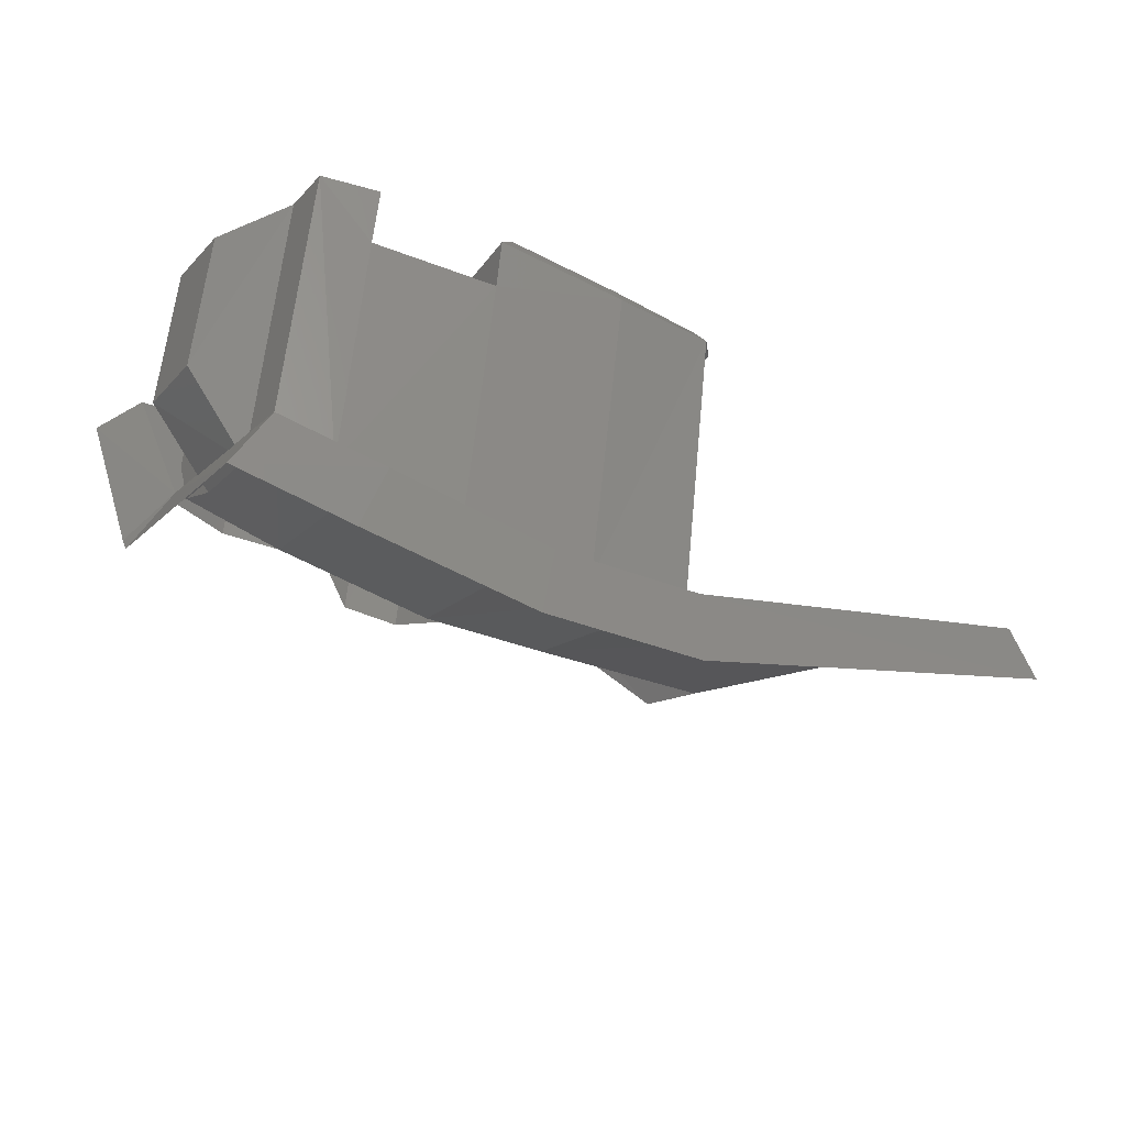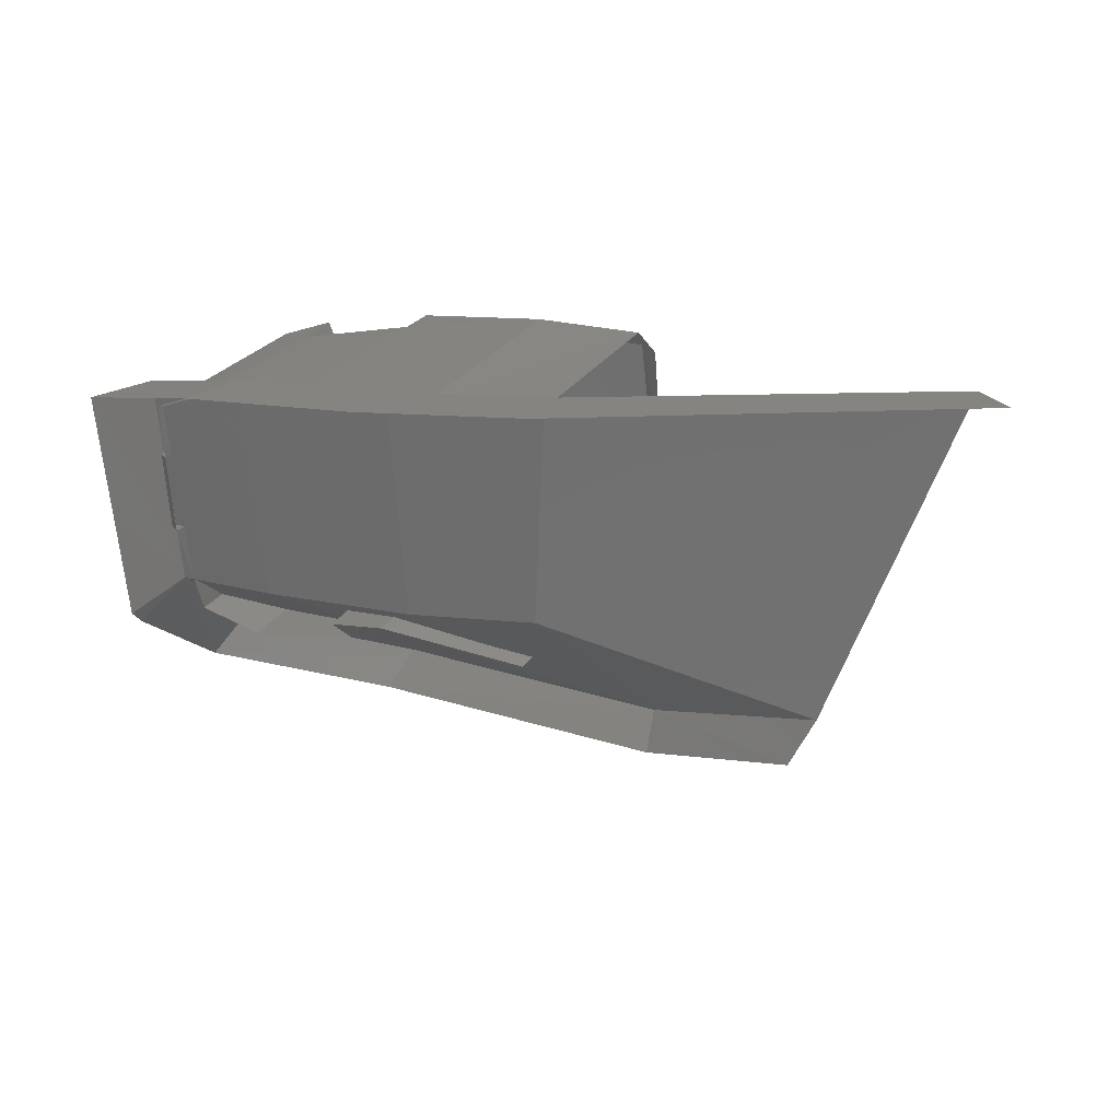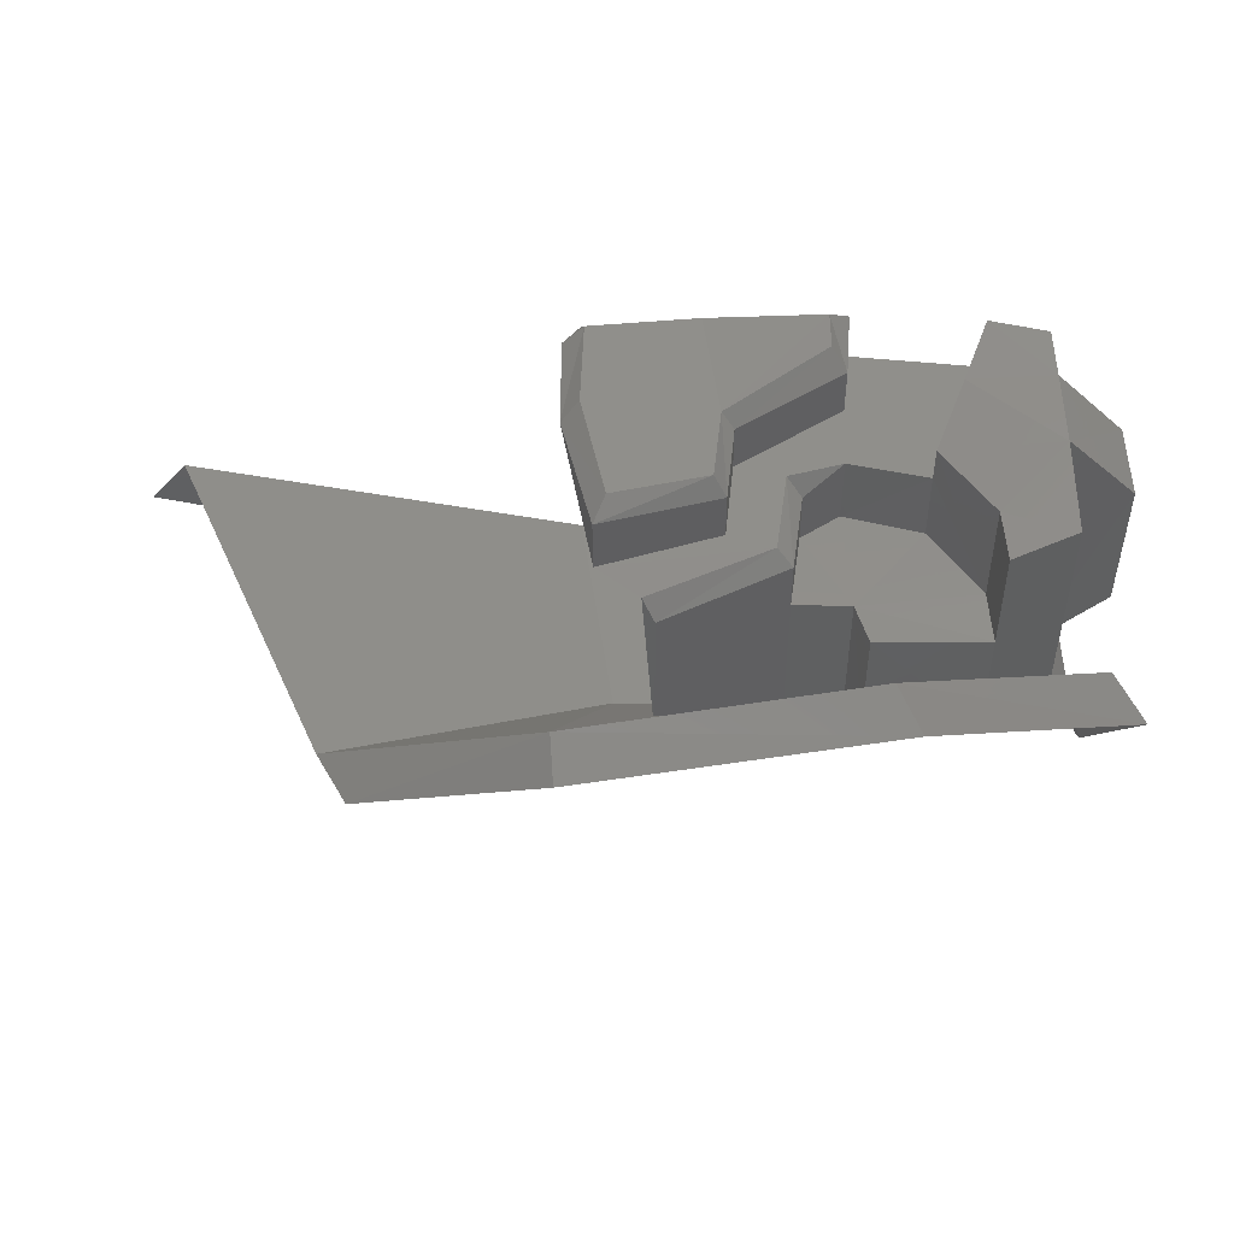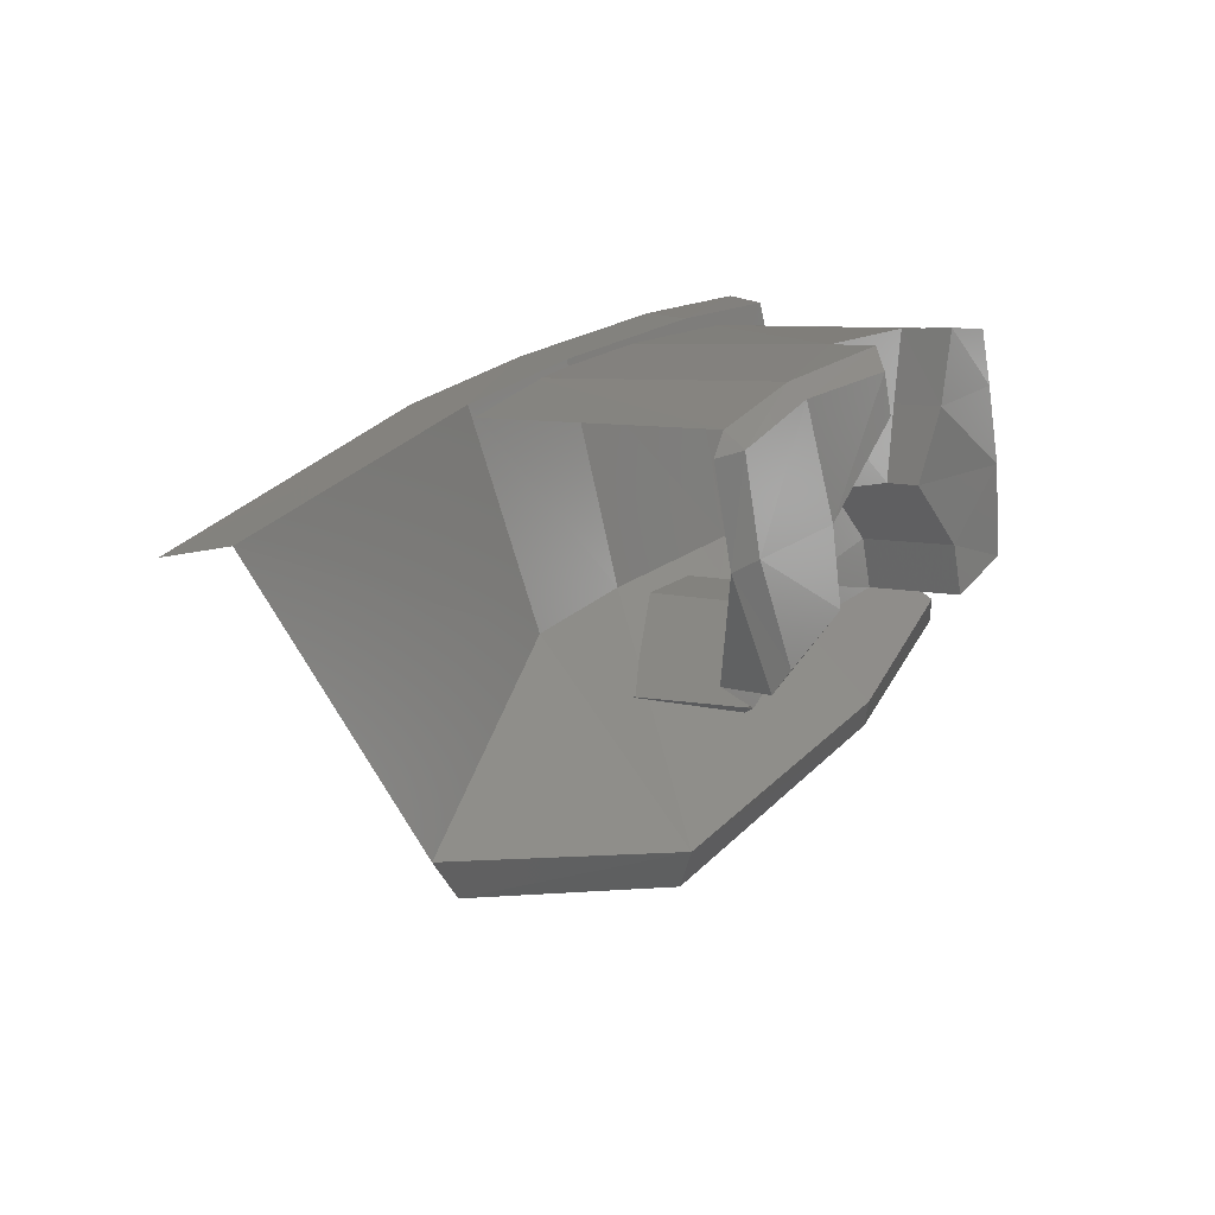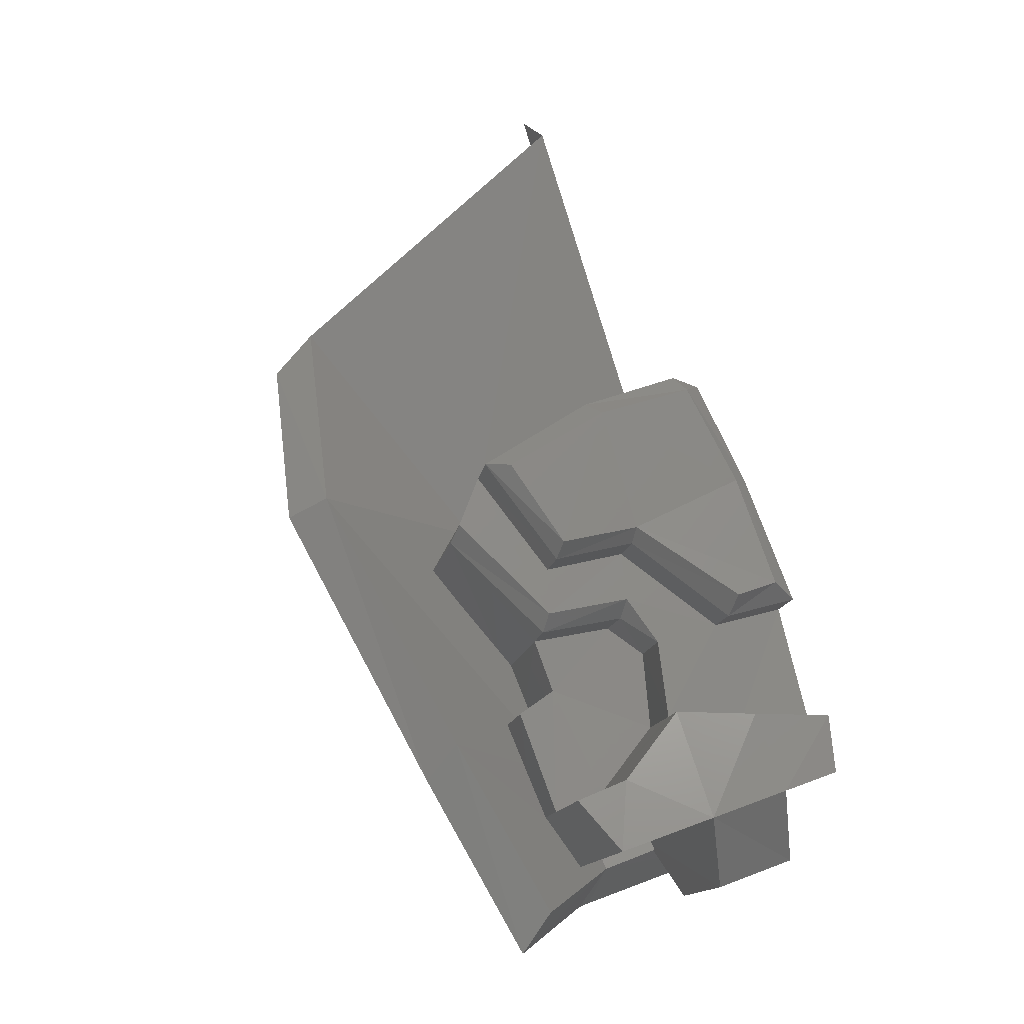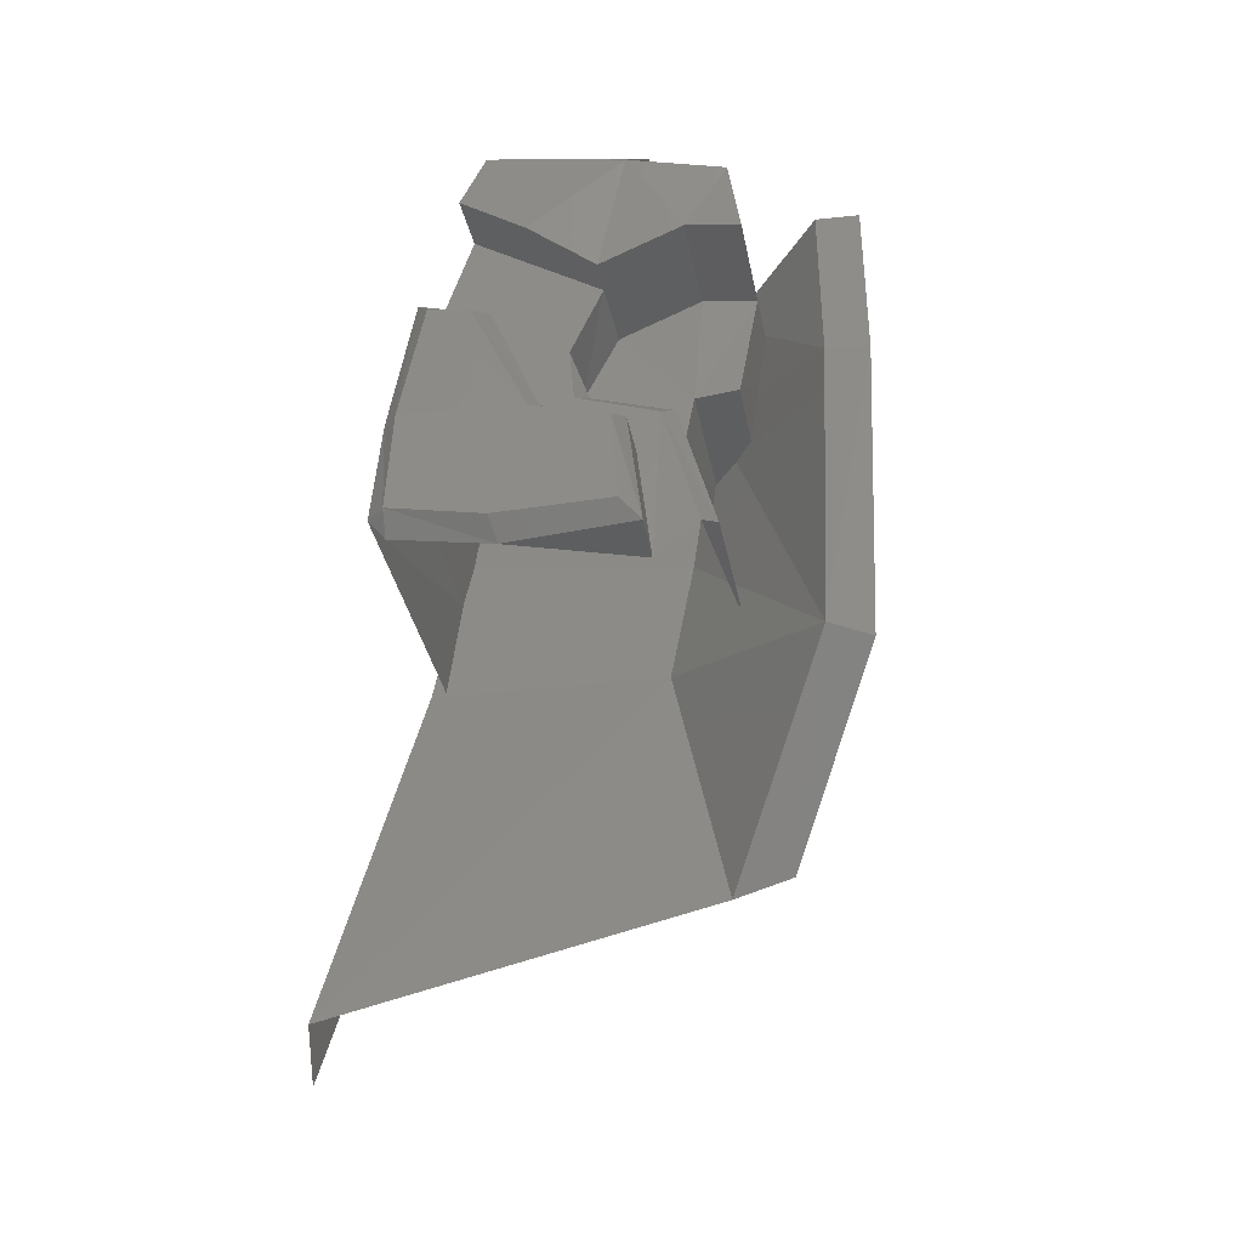
<metadata>
{"format":"stl","ext":"stl","renderer":"f3d","projection":"perspective","resolution":1024,"background":"white","views":[{"elev":-36.7,"azim":-32.2,"up":"+Y"},{"elev":10.9,"azim":21.1,"up":"+Z"},{"elev":-29.0,"azim":-179.5,"up":"+Z"},{"elev":24.5,"azim":128.3,"up":"+Z"},{"elev":78.9,"azim":-110.1,"up":"+Y"},{"elev":58.2,"azim":100.5,"up":"+Y"}]}
</metadata>
<code>
# stl→obj: 90 verts, 145 faces
v 0.892 -1.189 -0.325
v 0.837 -1.294 -0.345
v 1.077 -1.219 -0.315
v 1.042 -1.329 -0.335
v 1.367 -1.249 -0.32
v 1.357 -1.359 -0.34
v 1.637 -1.229 -0.32
v 1.652 -1.339 -0.34
v 1.097 -0.784 -0.51
v 1.227 -0.789 -0.48
v 1.222 -0.809 -0.37
v 1.317 -0.784 -0.505
v 1.397 -0.789 -0.485
v 1.337 -0.759 -0.645
v 1.412 -0.764 -0.62
v 1.607 -0.754 -0.68
v 0.907 -0.729 -0.28
v 1.002 -0.734 -0.255
v 0.907 -0.709 -0.375
v 1.047 -0.719 -0.375
v 0.907 -0.684 -0.51
v 1.097 -0.724 -0.5
v 1.017 -0.694 -0.625
v 1.582 -1.134 -0.71
v 1.357 -1.149 -0.71
v 1.077 -1.124 -0.7
v 1.002 -0.829 -0.275
v 1.002 -1.219 -0.345
v 1.212 -0.834 -0.25
v 1.212 -1.264 -0.335
v 1.442 -1.264 -0.335
v 1.047 -0.809 -0.39
v 1.627 -1.234 -0.345
v 1.627 -0.744 -0.255
v 1.442 -0.759 -0.235
v 1.212 -0.749 -0.235
v 1.662 -0.784 -1.02
v 1.667 -0.759 -0.945
v 1.137 -0.779 -0.945
v 1.177 -0.749 -0.875
v 0.802 -0.854 -0.89
v 0.852 -0.824 -0.82
v 1.247 -0.709 -0.26
v 1.442 -0.724 -0.255
v 1.622 -0.709 -0.28
v 1.247 -0.694 -0.33
v 1.417 -0.684 -0.455
v 1.627 -0.674 -0.44
v 1.197 -0.859 -0.75
v 1.012 -0.859 -0.75
v 1.217 -0.874 -0.68
v 1.017 -0.874 -0.66
v 1.097 -0.904 -0.535
v 1.227 -0.909 -0.5
v 1.292 -0.899 -0.545
v 1.312 -0.869 -0.68
v 0.907 -0.669 -0.675
v 1.012 -0.679 -0.715
v 0.907 -1.064 -0.75
v 1.012 -1.059 -0.79
v 0.887 -1.094 -0.69
v 0.837 -1.194 -0.74
v 0.837 -1.164 -0.76
v 1.657 -0.739 -0.29
v 1.657 -0.704 -0.46
v 1.432 -0.654 -0.585
v 1.587 -0.639 -0.625
v 1.217 -1.164 -0.735
v 1.197 -1.049 -0.785
v 1.222 -0.729 -0.355
v 0.907 -1.179 -0.46
v 0.907 -1.194 -0.37
v 0.792 -1.059 -0.44
v 0.792 -1.034 -0.575
v 0.907 -1.149 -0.595
v 1.312 -1.164 -0.735
v 1.397 -0.709 -0.47
v 1.292 -0.814 -0.525
v 0.792 -0.799 -0.53
v 1.312 -0.784 -0.665
v 1.517 -0.769 -0.765
v 1.537 -0.739 -0.74
v 1.517 -1.029 -0.815
v 0.792 -0.829 -0.395
v 2.027 -0.974 -0.875
v 1.412 -0.684 -0.605
v 1.607 -0.659 -0.665
v 2.292 -1.064 -0.3
v 2.357 -1.139 -0.315
v 1.977 -0.969 -0.96
f 1 2 3
f 2 3 4
f 3 4 5
f 4 5 6
f 5 6 7
f 6 7 8
f 9 10 11
f 10 11 12
f 11 12 13
f 12 13 14
f 13 14 15
f 14 15 16
f 17 18 19
f 18 19 20
f 19 20 21
f 20 21 22
f 21 22 23
f 24 7 25
f 7 25 5
f 25 5 26
f 5 26 3
f 26 3 1
f 18 17 27
f 17 27 28
f 27 28 29
f 28 29 30
f 29 30 31
f 18 27 20
f 27 20 32
f 20 32 22
f 32 22 9
f 33 34 31
f 34 31 35
f 31 35 29
f 35 29 36
f 37 38 39
f 38 39 40
f 39 40 41
f 40 41 42
f 43 36 44
f 36 44 35
f 44 35 45
f 35 45 34
f 46 43 47
f 43 47 44
f 47 44 48
f 44 48 45
f 49 50 51
f 50 51 52
f 51 52 53
f 53 54 51
f 54 51 55
f 51 55 56
f 9 11 32
f 11 32 29
f 32 29 27
f 23 22 52
f 22 52 9
f 52 9 53
f 57 58 59
f 58 59 50
f 59 50 60
f 1 2 61
f 2 61 62
f 61 62 63
f 34 64 45
f 64 45 65
f 45 65 48
f 63 61 41
f 61 41 42
f 47 66 48
f 66 48 67
f 68 69 51
f 69 51 49
f 70 11 36
f 11 36 29
f 53 54 9
f 54 9 10
f 19 17 71
f 17 71 72
f 58 57 23
f 57 23 21
f 73 71 74
f 71 74 75
f 76 68 56
f 68 56 51
f 11 13 70
f 13 70 77
f 70 77 46
f 77 46 47
f 57 21 59
f 21 59 75
f 55 54 78
f 54 78 10
f 21 75 79
f 75 79 74
f 78 55 80
f 55 80 56
f 78 80 12
f 80 12 14
f 80 81 14
f 81 14 82
f 56 76 81
f 76 81 83
f 19 21 84
f 21 84 79
f 42 40 61
f 40 61 26
f 84 19 73
f 19 73 71
f 46 70 43
f 70 43 36
f 25 38 24
f 38 24 85
f 13 15 77
f 15 77 86
f 77 86 47
f 86 47 66
f 15 16 86
f 16 86 87
f 86 87 66
f 87 66 67
f 50 60 49
f 60 49 69
f 50 52 58
f 52 58 23
f 79 84 74
f 84 74 73
f 25 38 26
f 38 26 40
f 7 24 88
f 24 88 85
f 87 65 67
f 65 67 48
f 8 7 89
f 7 89 88
f 37 90 38
f 90 38 85
f 10 78 12
f 80 56 81
f 82 16 14
f 17 28 72
f 1 26 61
f 81 83 82
f 87 16 65

</code>
